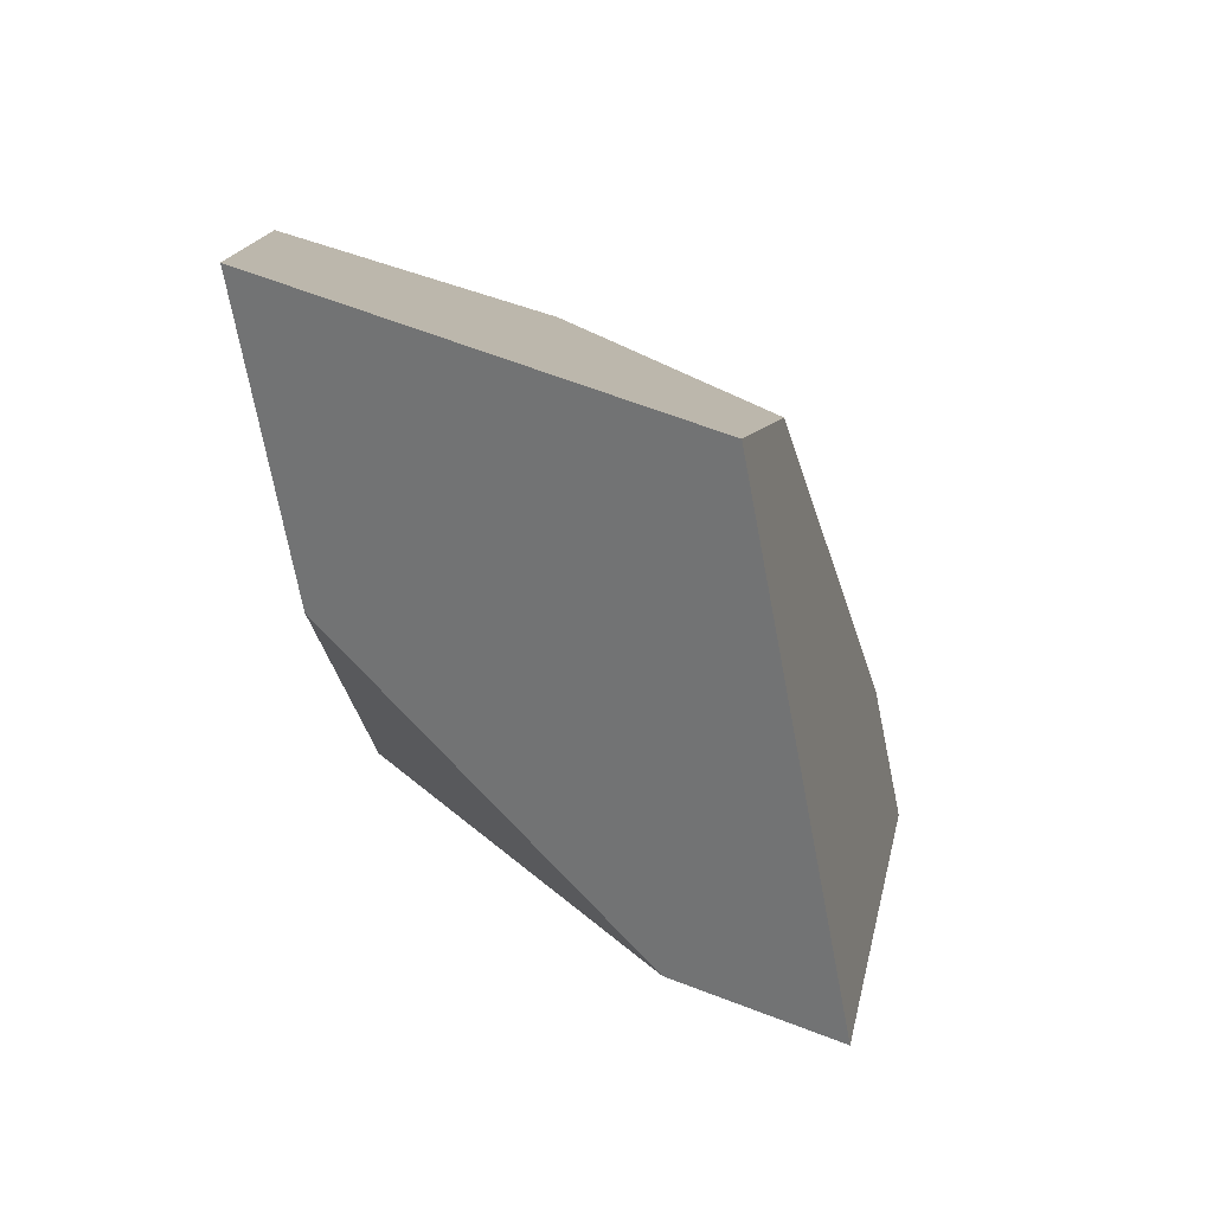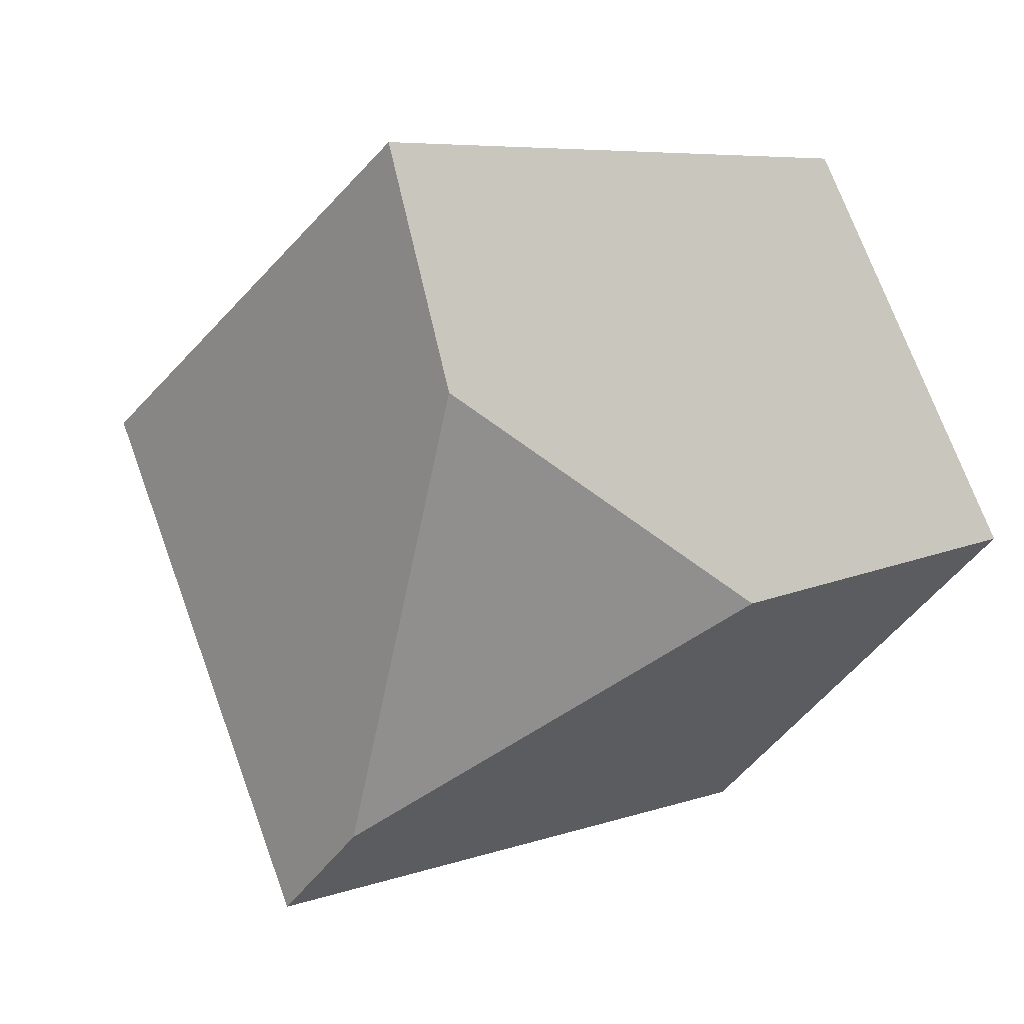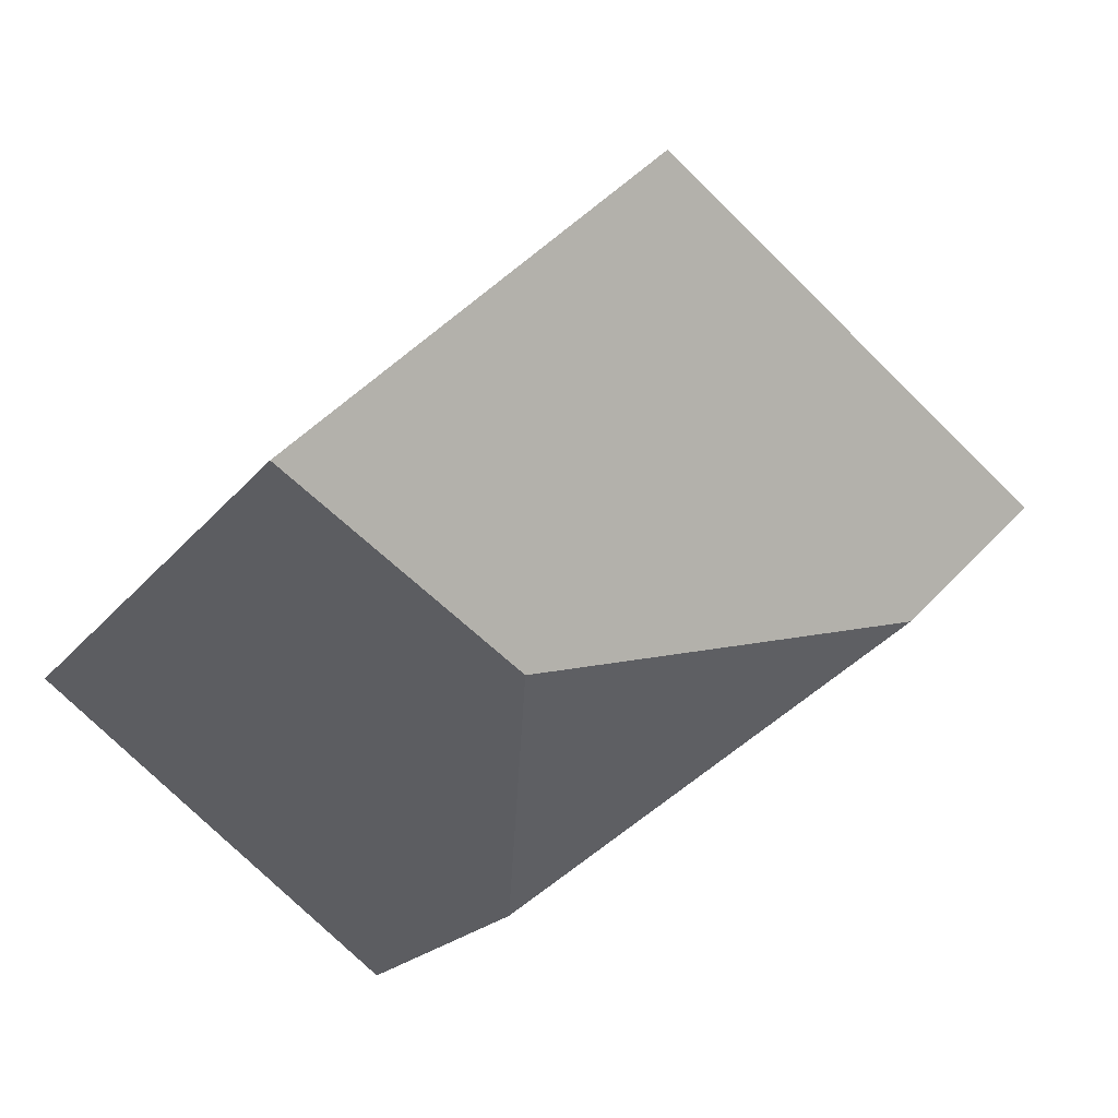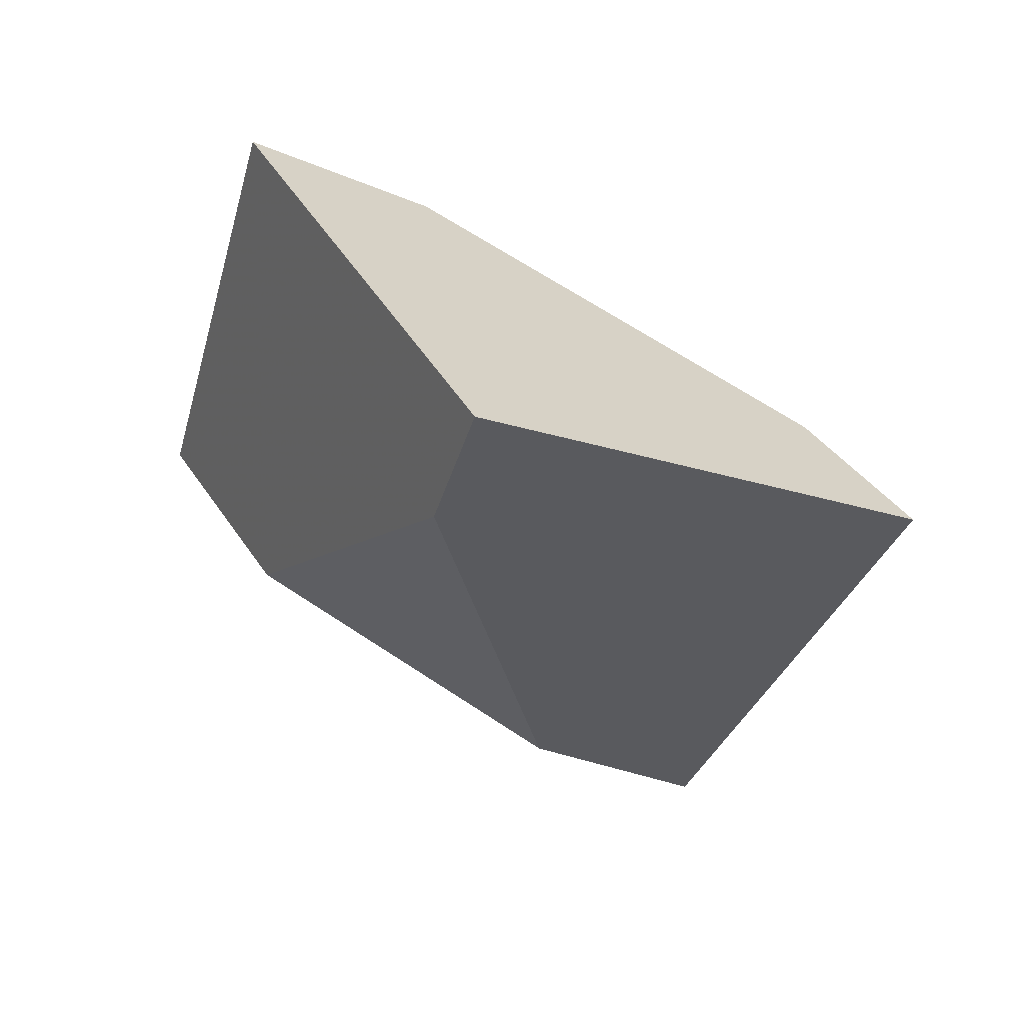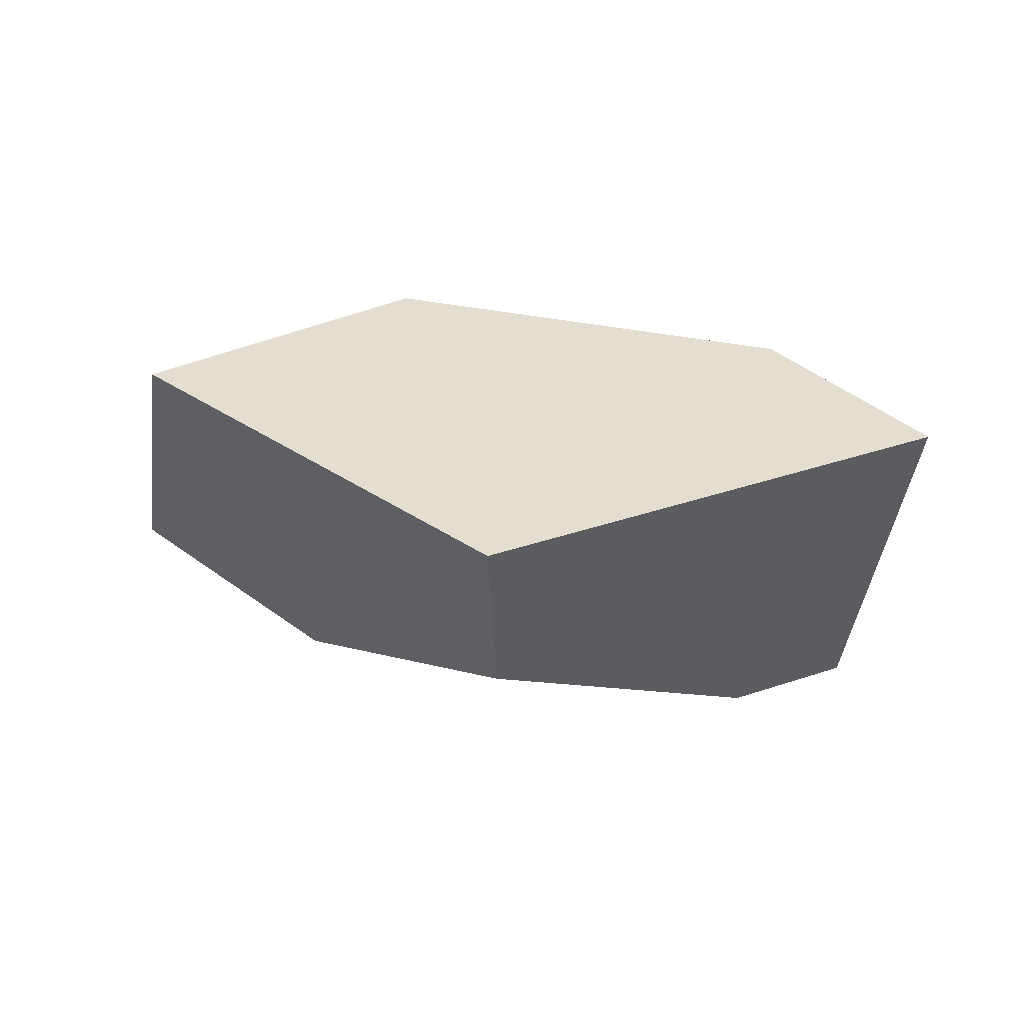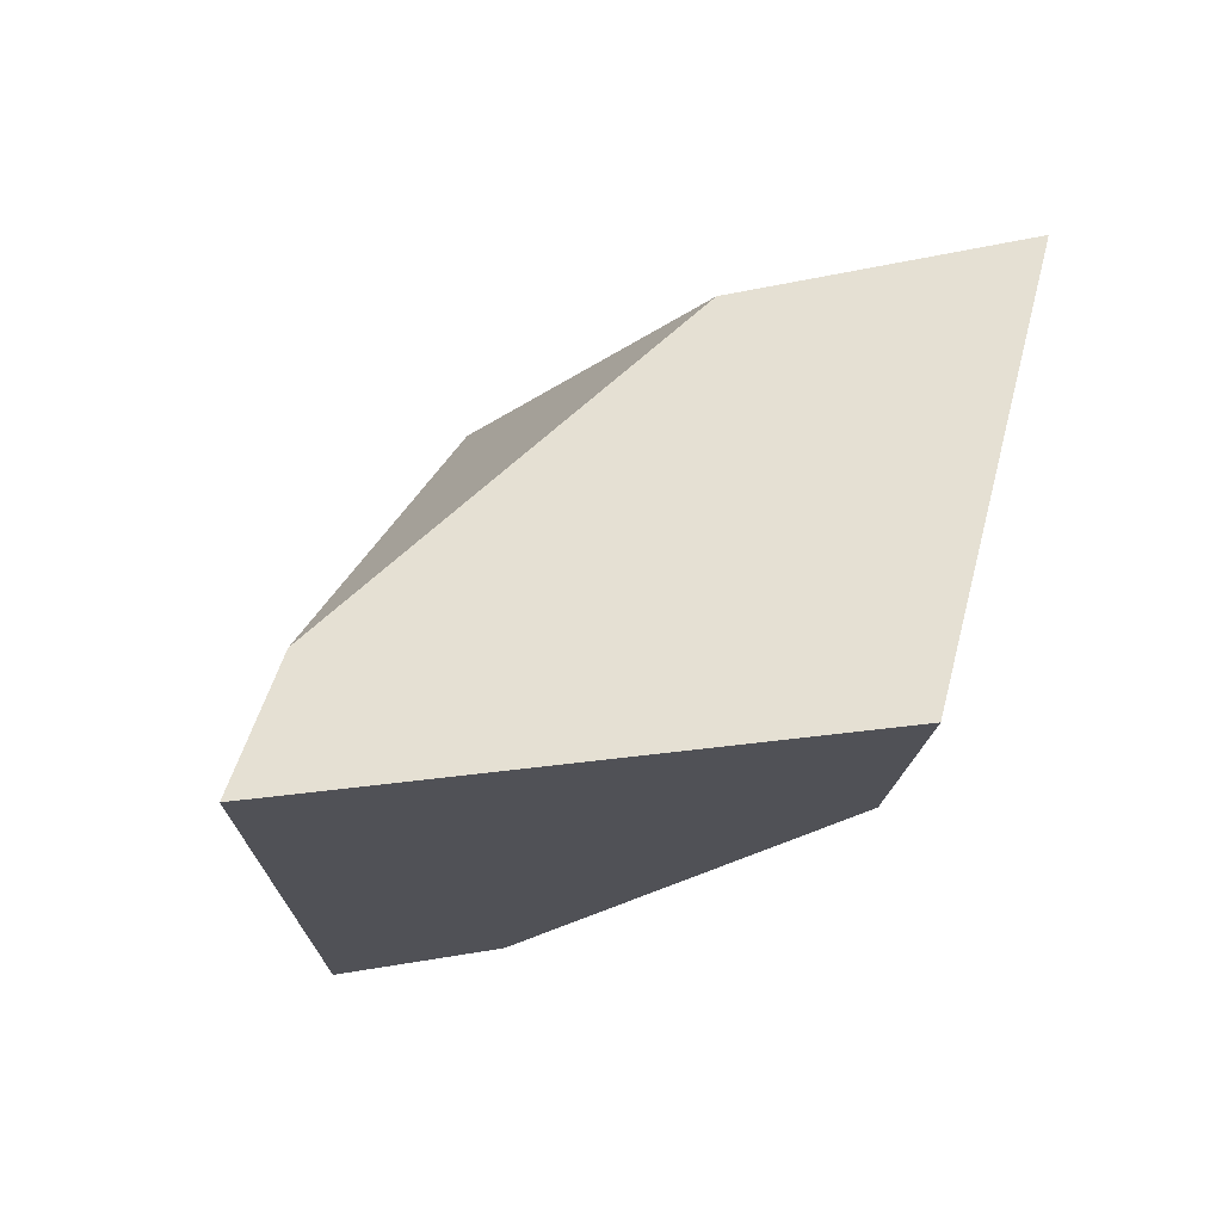
<metadata>
{"format":"obj","ext":"obj","renderer":"f3d","projection":"perspective","resolution":1024,"background":"white","views":[{"elev":64.6,"azim":-99.6,"up":"+Z"},{"elev":31.5,"azim":36.5,"up":"+Z"},{"elev":44.4,"azim":-170.0,"up":"+Z"},{"elev":-45.2,"azim":-161.9,"up":"+Y"},{"elev":33.8,"azim":92.0,"up":"+Y"},{"elev":-68.3,"azim":71.7,"up":"+Z"}]}
</metadata>
<code>
v -0.01997 0.2296 -0.7249
v -0.04243 0.2323 -0.7011
v -0.04667 0.2385 -0.6401
v -0.01477 0.2417 -0.603
v 0.02421 0.2357 -0.6569
v 0.00266 0.1969 -0.6572
v -0.04538 0.1561 -0.6998
v -0.05858 0.1535 -0.7195
v -0.09739 0.1991 -0.6604
v -0.1124 0.1774 -0.6549
v -0.03768 0.1732 -0.6227
v -0.0567 0.1837 -0.591
f 1 2 3
f 1 3 4
f 1 4 5
f 6 7 8
f 6 8 1
f 6 1 5
f 9 2 1
f 9 1 8
f 9 8 10
f 7 11 12
f 7 12 10
f 7 10 8
f 3 9 10
f 3 10 12
f 3 12 4
f 4 12 11
f 4 11 6
f 4 6 5
f 9 3 2
f 7 6 11

</code>
